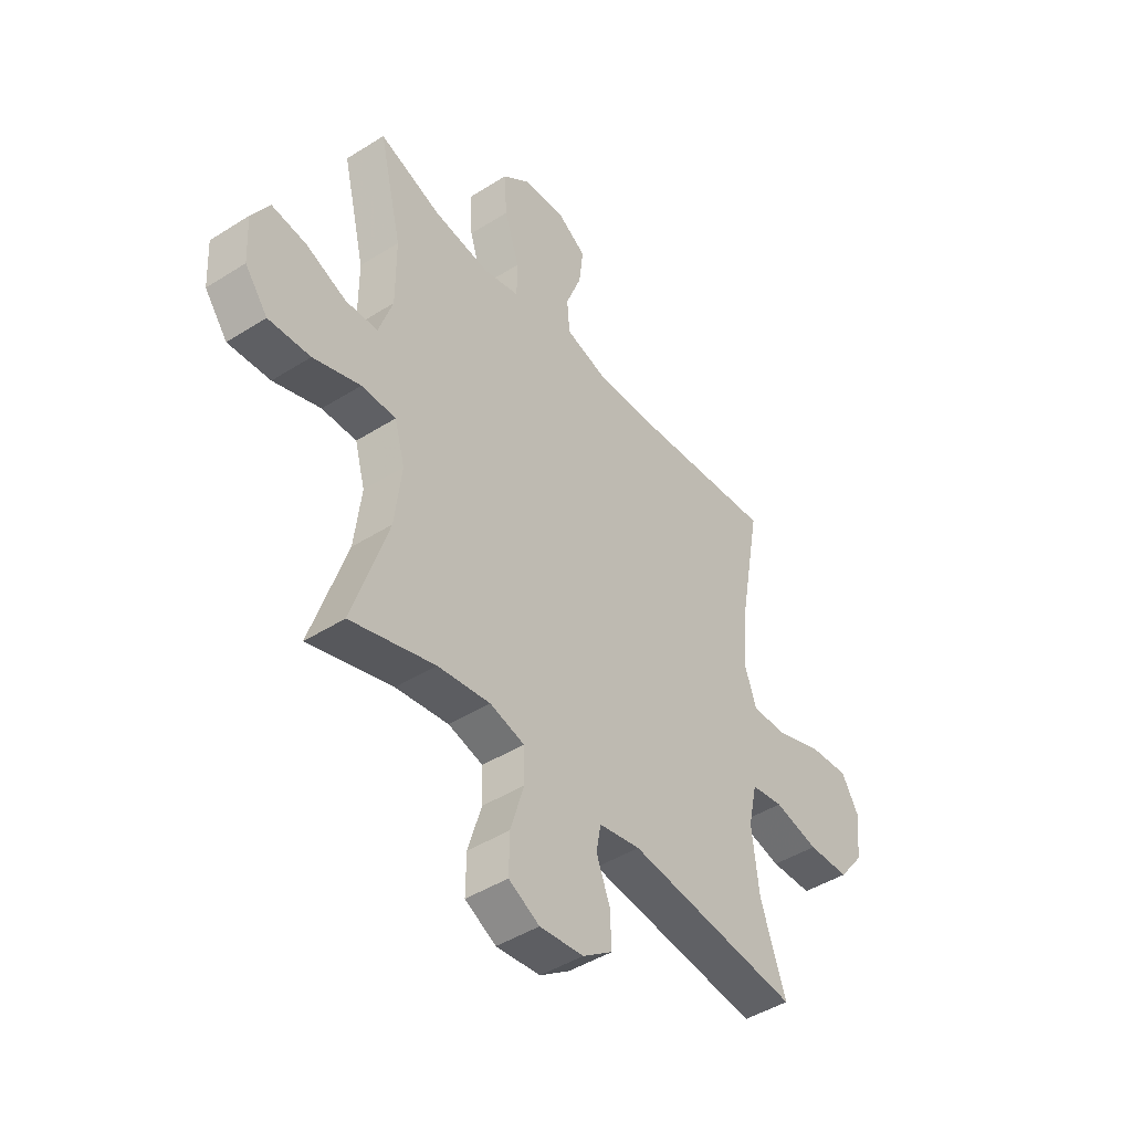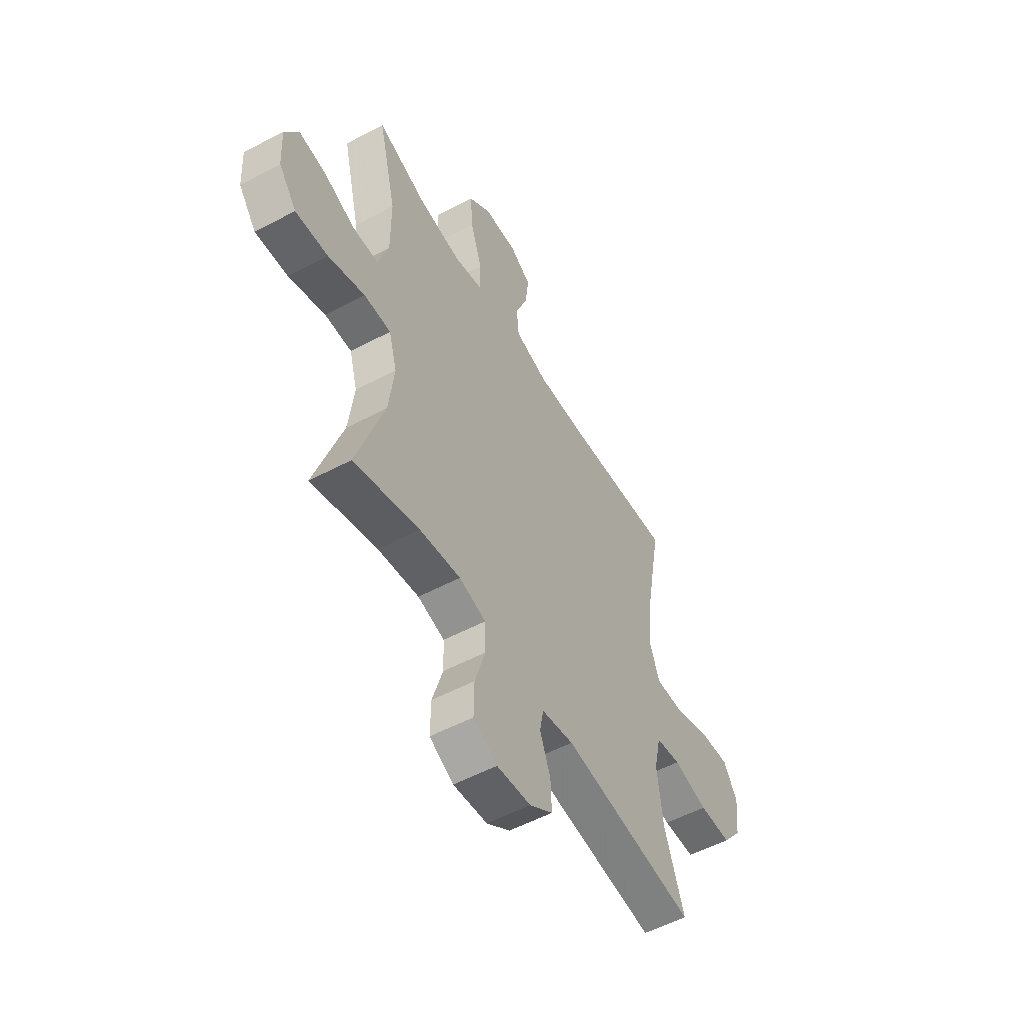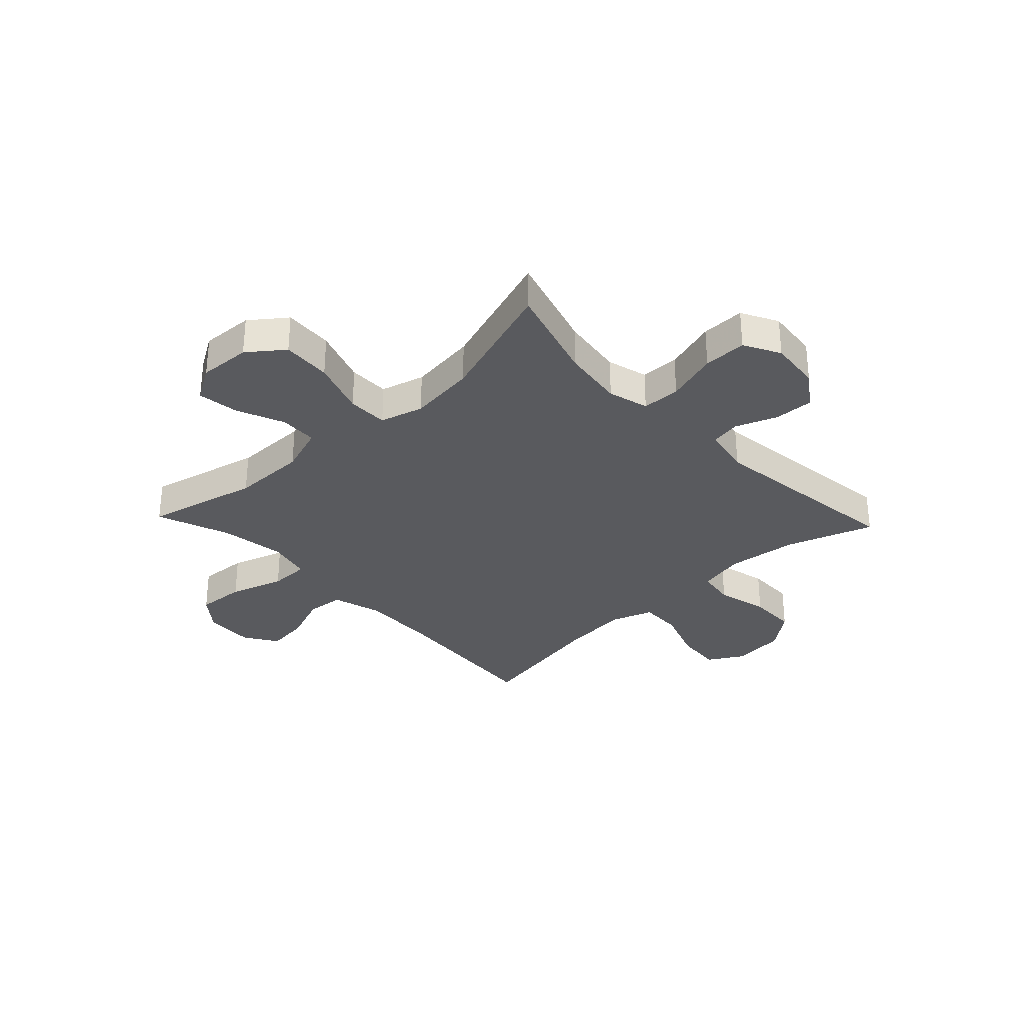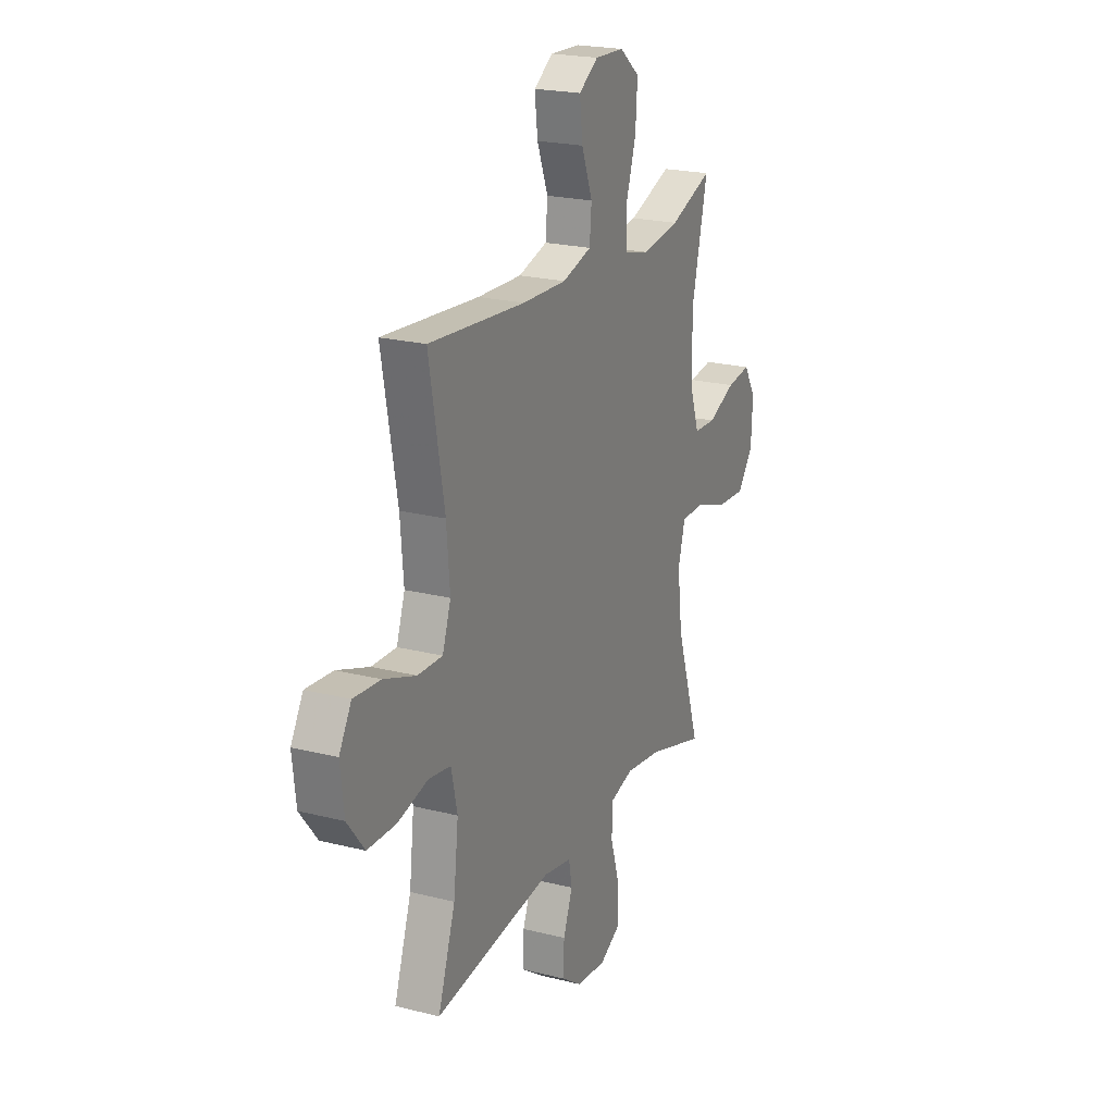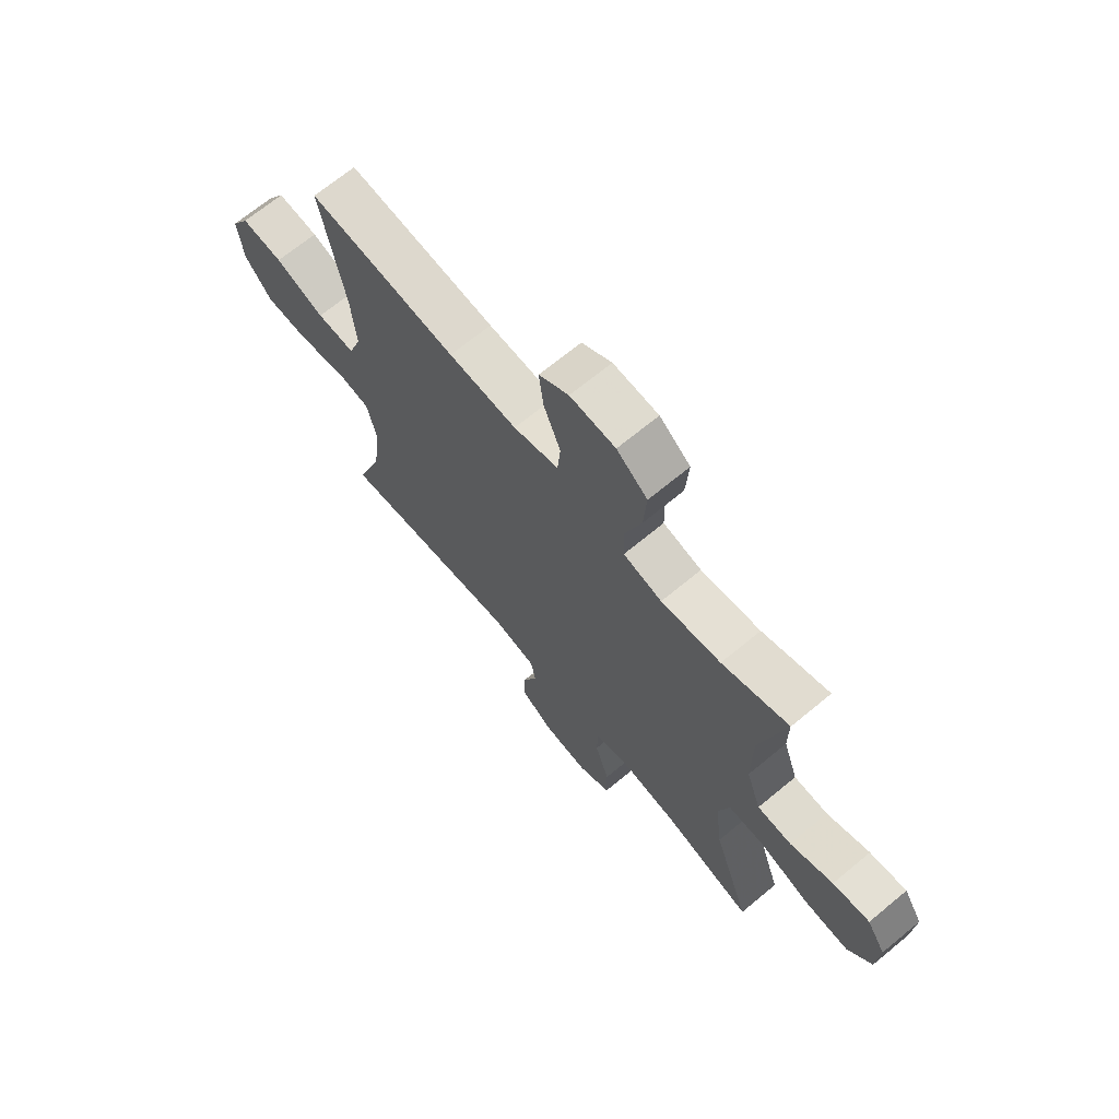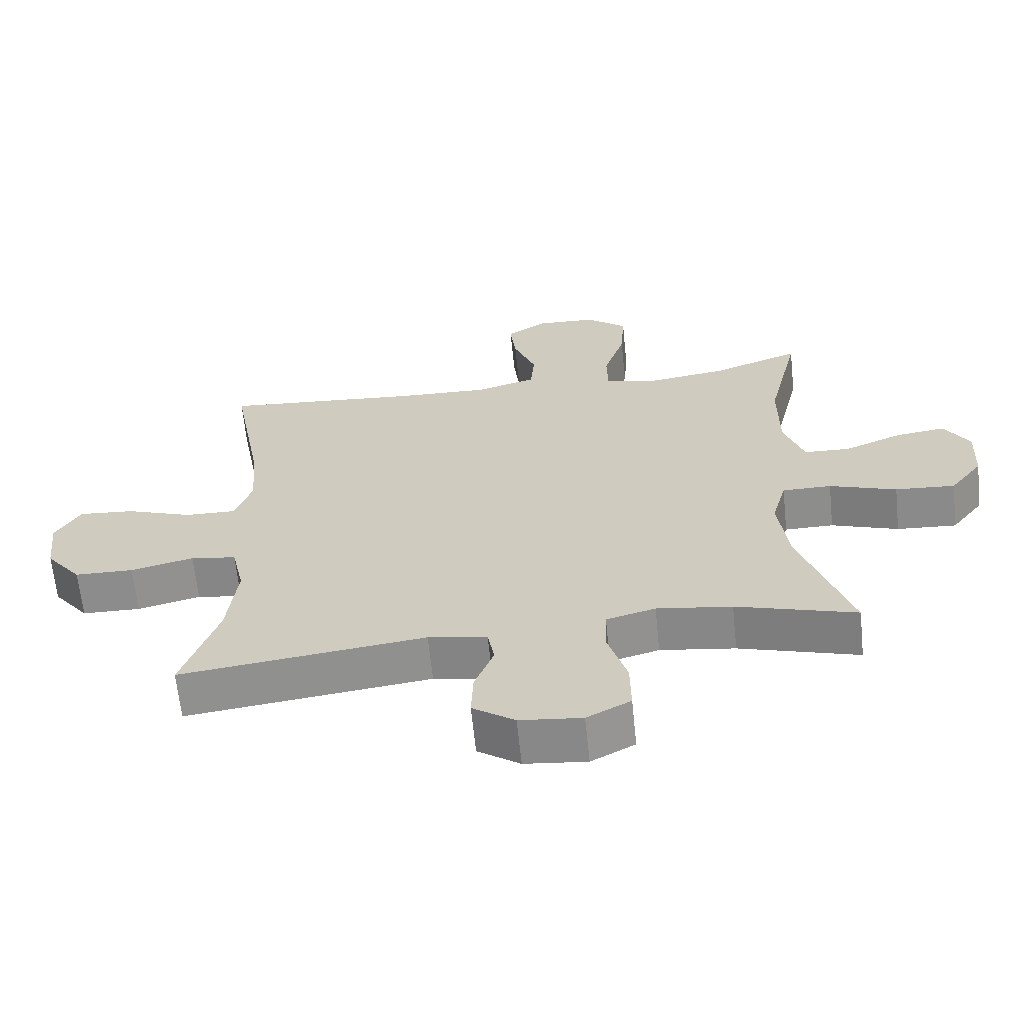
<metadata>
{"format":"obj","ext":"obj","renderer":"f3d","projection":"perspective","resolution":1024,"background":"white","views":[{"elev":-44.8,"azim":126.4,"up":"+Z"},{"elev":-54.3,"azim":119.4,"up":"+Z"},{"elev":-31.5,"azim":133.4,"up":"+Y"},{"elev":21.8,"azim":-66.0,"up":"+Z"},{"elev":69.0,"azim":50.4,"up":"+Z"},{"elev":-64.5,"azim":5.9,"up":"+Z"}]}
</metadata>
<code>
v 0.5 0.07 -0.5
v 0.32 0.07 -0.446
v 0.207 0.07 -0.43
v 0.133 0.07 -0.45
v 0.131 0.07 -0.52
v 0.16 0.07 -0.615
v 0.161 0.07 -0.694
v 0.095 0.07 -0.729
v 0.001 0.07 -0.719
v -0.063 0.07 -0.674
v -0.06 0.07 -0.602
v -0.031 0.07 -0.527
v -0.041 0.07 -0.472
v -0.13 0.07 -0.455
v -0.5 0.07 -0.5
v -0.446 0.07 -0.342
v -0.431 0.07 -0.212
v -0.45 0.07 -0.126
v -0.519 0.07 -0.115
v -0.614 0.07 -0.138
v -0.703 0.07 -0.136
v -0.757 0.07 -0.067
v -0.768 0.07 0.029
v -0.73 0.07 0.094
v -0.646 0.07 0.087
v -0.546 0.07 0.051
v -0.469 0.07 0.049
v -0.443 0.07 0.124
v -0.453 0.07 0.243
v -0.5 0.07 0.5
v -0.2 0.07 0.474
v -0.062 0.07 0.469
v 0.029 0.07 0.495
v 0.035 0.07 0.564
v 0.001 0.07 0.652
v -0.008 0.07 0.729
v 0.052 0.07 0.768
v 0.143 0.07 0.764
v 0.205 0.07 0.714
v 0.199 0.07 0.625
v 0.167 0.07 0.526
v 0.168 0.07 0.453
v 0.246 0.07 0.434
v 0.366 0.07 0.451
v 0.5 0.07 0.5
v 0.451 0.07 0.294
v 0.451 0.07 0.158
v 0.481 0.07 0.07
v 0.55 0.07 0.067
v 0.637 0.07 0.103
v 0.712 0.07 0.113
v 0.75 0.07 0.05
v 0.745 0.07 -0.045
v 0.696 0.07 -0.109
v 0.606 0.07 -0.103
v 0.505 0.07 -0.068
v 0.431 0.07 -0.068
v 0.409 0.07 -0.147
v 0.424 0.07 -0.27
v 0.5 0 -0.5
v 0.32 0 -0.446
v 0.207 0 -0.43
v 0.133 0 -0.45
v 0.131 0 -0.52
v 0.16 0 -0.615
v 0.161 0 -0.694
v 0.095 0 -0.729
v 0.001 0 -0.719
v -0.063 0 -0.674
v -0.06 0 -0.602
v -0.031 0 -0.527
v -0.041 0 -0.472
v -0.13 0 -0.455
v -0.5 0 -0.5
v -0.446 0 -0.342
v -0.431 0 -0.212
v -0.45 0 -0.126
v -0.519 0 -0.115
v -0.614 0 -0.138
v -0.703 0 -0.136
v -0.757 0 -0.067
v -0.768 0 0.029
v -0.73 0 0.094
v -0.646 0 0.087
v -0.546 0 0.051
v -0.469 0 0.049
v -0.443 0 0.124
v -0.453 0 0.243
v -0.5 0 0.5
v -0.2 0 0.474
v -0.062 0 0.469
v 0.029 0 0.495
v 0.035 0 0.564
v 0.001 0 0.652
v -0.008 0 0.729
v 0.052 0 0.768
v 0.143 0 0.764
v 0.205 0 0.714
v 0.199 0 0.625
v 0.167 0 0.526
v 0.168 0 0.453
v 0.246 0 0.434
v 0.366 0 0.451
v 0.5 0 0.5
v 0.451 0 0.294
v 0.451 0 0.158
v 0.481 0 0.07
v 0.55 0 0.067
v 0.637 0 0.103
v 0.712 0 0.113
v 0.75 0 0.05
v 0.745 0 -0.045
v 0.696 0 -0.109
v 0.606 0 -0.103
v 0.505 0 -0.068
v 0.431 0 -0.068
v 0.409 0 -0.147
v 0.424 0 -0.27
f 54 55 56
f 53 54 56
f 52 53 56
f 51 52 56
f 50 51 56
f 49 50 56
f 48 49 56 57
f 47 48 57
f 46 47 57 58
f 44 45 46
f 43 44 46 58
f 39 40 41
f 38 39 41
f 37 38 41
f 36 37 41
f 35 36 41
f 34 35 41
f 33 34 41 42
f 32 33 42
f 43 58 59
f 42 43 59
f 32 42 59
f 31 32 59
f 24 25 26
f 23 24 26
f 22 23 26
f 21 22 26
f 20 21 26
f 19 20 26
f 18 19 26 27
f 17 18 27 28
f 14 15 16
f 13 14 16 17
f 10 11 12
f 9 10 12
f 8 9 12
f 7 8 12
f 6 7 12
f 5 6 12
f 4 5 12 13
f 13 17 28
f 4 13 28
f 3 4 28
f 59 1 2
f 31 59 2
f 30 31 2
f 29 30 2
f 2 3 28 29
f 115 114 113
f 115 113 112
f 115 112 111
f 115 111 110
f 115 110 109
f 115 109 108
f 116 115 108 107
f 116 107 106
f 117 116 106 105
f 105 104 103
f 117 105 103 102
f 100 99 98
f 100 98 97
f 100 97 96
f 100 96 95
f 100 95 94
f 100 94 93
f 101 100 93 92
f 101 92 91
f 118 117 102
f 118 102 101
f 118 101 91
f 118 91 90
f 85 84 83
f 85 83 82
f 85 82 81
f 85 81 80
f 85 80 79
f 85 79 78
f 86 85 78 77
f 87 86 77 76
f 75 74 73
f 76 75 73 72
f 71 70 69
f 71 69 68
f 71 68 67
f 71 67 66
f 71 66 65
f 71 65 64
f 72 71 64 63
f 87 76 72
f 87 72 63
f 87 63 62
f 61 60 118
f 61 118 90
f 61 90 89
f 61 89 88
f 88 87 62 61
f 1 60 61 2
f 2 61 62 3
f 3 62 63 4
f 4 63 64 5
f 5 64 65 6
f 6 65 66 7
f 7 66 67 8
f 8 67 68 9
f 9 68 69 10
f 10 69 70 11
f 11 70 71 12
f 12 71 72 13
f 13 72 73 14
f 14 73 74 15
f 15 74 75 16
f 16 75 76 17
f 17 76 77 18
f 18 77 78 19
f 19 78 79 20
f 20 79 80 21
f 21 80 81 22
f 22 81 82 23
f 23 82 83 24
f 24 83 84 25
f 25 84 85 26
f 26 85 86 27
f 27 86 87 28
f 28 87 88 29
f 29 88 89 30
f 30 89 90 31
f 31 90 91 32
f 32 91 92 33
f 33 92 93 34
f 34 93 94 35
f 35 94 95 36
f 36 95 96 37
f 37 96 97 38
f 38 97 98 39
f 39 98 99 40
f 40 99 100 41
f 41 100 101 42
f 42 101 102 43
f 43 102 103 44
f 44 103 104 45
f 45 104 105 46
f 46 105 106 47
f 47 106 107 48
f 48 107 108 49
f 49 108 109 50
f 50 109 110 51
f 51 110 111 52
f 52 111 112 53
f 53 112 113 54
f 54 113 114 55
f 55 114 115 56
f 56 115 116 57
f 57 116 117 58
f 58 117 118 59
f 59 118 60 1

</code>
